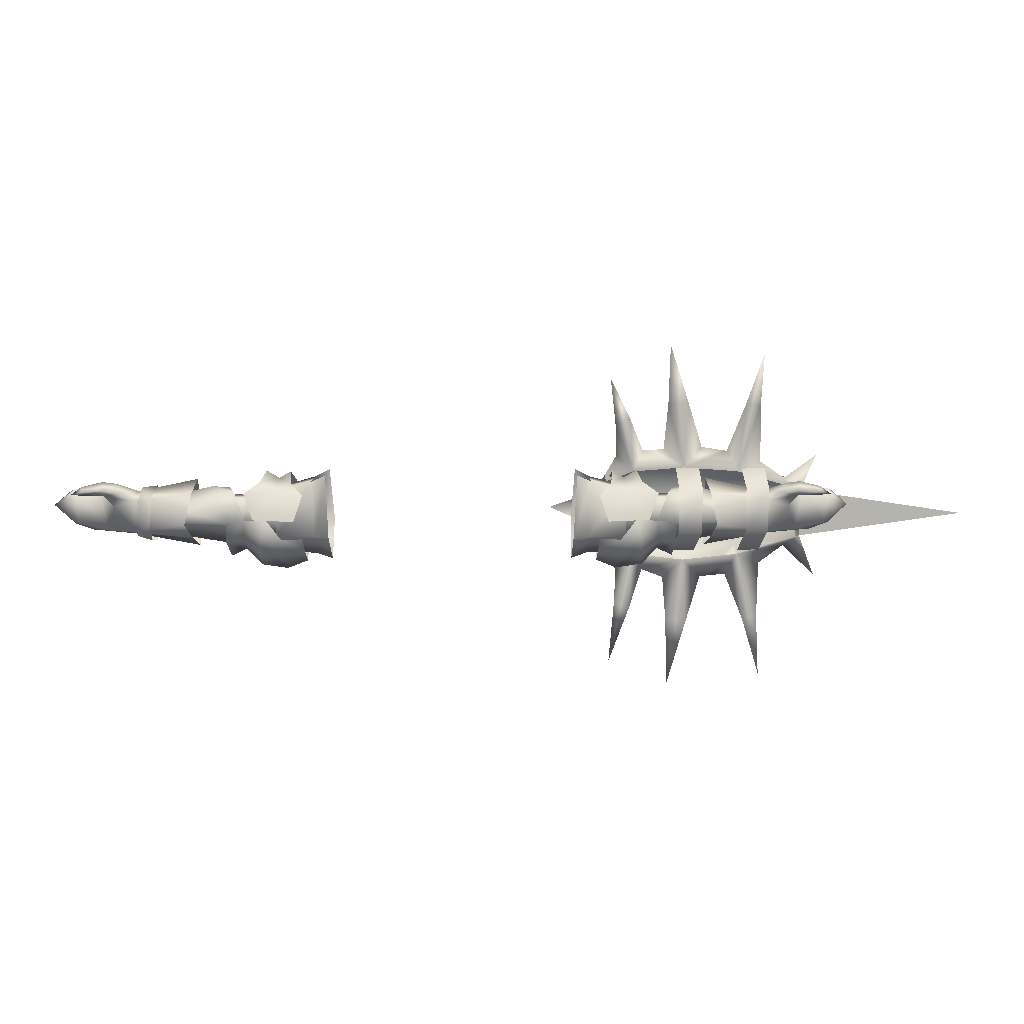
<metadata>
{"format":"obj","ext":"obj","renderer":"f3d","projection":"perspective","resolution":1024,"background":"white","views":[{"elev":9.7,"azim":-0.5,"up":"+Z"}]}
</metadata>
<code>
g mesh00
v -71.24 37.52 2.963
v -75.68 34.84 5.072
v -74.13 32.49 3.417
v -74.13 32.49 3.417
v -78.18 32.58 2.634
v -71.63 32.94 1.41
v -71.24 37.52 2.963
v -71.63 32.94 1.41
v -81.71 37.83 -5.965
v -71.86 37.16 -6.755
v -78.11 35.73 -5.666
v -71.72 33.63 -5.772
v -76.57 35.99 -0.4014
v -71.63 32.94 1.41
v -78.18 32.58 2.634
v -75.68 34.84 5.072
v -71.24 37.52 2.963
v -81.32 39.52 3.879
v -71.43 40.89 -1.744
v -81.9 43.47 -1.371
v -71.86 37.16 -6.755
v -81.71 37.83 -5.965
f 1 2 3
f 4 5 6
f 7 3 8
f 9 10 11
f 11 10 12
f 11 12 13
f 13 12 14
f 13 14 15
f 16 17 18
f 18 17 19
f 18 19 20
f 20 19 21
f 20 21 22
v -49.46 35.85 -8.077
v -51.62 35.85 -8.077
v -46.66 41.16 -4.181
v -45.4 39.13 2.12
v -51.94 39.13 2.12
v -51.94 32.56 2.12
v -51.62 35.85 -8.077
v -49.46 35.85 -8.077
v -46.72 30.53 -4.181
v -51.94 39.13 2.12
v -45.4 39.13 2.12
v -46.66 41.16 -4.181
v -43.58 40.28 -3.676
v -49.46 35.85 -8.077
v -41.9 35.64 -8.455
v -46.72 30.53 -4.181
v -30.9 37.23 -6.593
v -30.9 31.95 -4.997
v -45.43 32.56 2.12
v -45.4 39.13 2.12
v -51.94 32.56 2.12
v -50.94 30.16 -4.279
v -45.43 32.56 2.12
v -46.72 30.53 -4.181
v -30.9 31.95 -4.997
f 23 24 25
f 26 27 28
f 29 30 31
f 32 33 34
f 34 33 35
f 34 35 36
f 36 35 37
f 36 37 38
f 38 37 39
f 38 39 40
f 41 42 28
f 43 44 45
f 45 44 46
f 45 46 47
v -51.95 42.65 -4.472
v -62.29 40.75 -3.333
v -54.02 41.9 1.41
v -42.48 28.12 -5.726
v -38.01 28.04 -6.672
v -41.61 29.66 -2.411
v -50.31 28.04 -2.929
v -46.3 30.09 -2.703
v -48.93 32.46 3.501
v -54.25 36.32 4.275
v -50.32 36.4 3.99
v -46.72 30.53 -4.181
v -50.94 30.16 -4.279
v -51.62 35.85 -8.077
v -59.59 28.2 -3.315
v -71.72 33.63 -5.772
v -58.56 33.36 -7.112
v -71.86 37.16 -6.755
v -57.72 38.87 -9.766
v -71.43 40.89 -1.744
v -62.27 36.36 2.462
v -62.35 32.46 0
v -52.64 30.99 3.052
v -50.38 41.64 -7.951
v -49.92 43.21 -1.57
v -46.48 42.57 -1.658
v -37.52 42.27 -10.75
v -33.04 41.39 -9.591
v -32.96 36.65 -12.97
v -51.94 41.16 -4.181
v -46.66 41.16 -4.181
v -51.94 39.13 2.12
v -46.76 36.54 -10.14
v -46.82 40.6 -7.488
v -43.19 42.04 -10.48
v -42.87 44.59 -5.726
v -37.79 44.81 -6.672
v -46.82 31.57 -7.488
v -50.59 30.44 -7.725
v -46.48 29.37 -2.637
v -50.3 28.62 -2.55
v -62.29 40.75 -3.333
v -54.02 41.9 1.41
v -62.27 36.36 -6.861
v -51.53 36.38 -8.629
v -33.36 29.21 -6.704
v -33.04 30.73 -9.591
v -37.52 29.77 -10.75
v -37.52 36.65 -14.74
v -42.94 29.99 -10.48
v -43.44 36.65 -13.86
v -37.52 42.27 -10.75
v -50.22 36.65 -11.83
v -41.7 41.82 -2.314
v -71.72 33.63 -5.772
v -71.63 32.94 1.41
v -58.56 33.33 3.254
v -71.24 37.52 2.963
v -57.9 38.87 5.562
v -58.38 44.5 -2.567
v -48.12 36.4 -8.69
v -47.99 41.38 -5.302
v -50.39 40.94 0.9018
v -62.42 31.09 -2.787
v -33.36 43.47 -6.704
f 48 49 50
f 51 52 53
f 54 55 56
f 57 56 58
f 59 60 61
f 62 63 64
f 64 63 65
f 64 65 66
f 66 65 67
f 57 68 69
f 56 70 54
f 71 72 73
f 74 75 76
f 61 77 78
f 78 77 79
f 80 81 82
f 82 81 83
f 82 83 84
f 80 85 86
f 86 85 87
f 86 87 88
f 89 68 90
f 90 68 57
f 90 57 58
f 49 48 91
f 91 48 92
f 91 92 54
f 93 52 94
f 94 52 95
f 94 95 76
f 76 95 96
f 76 96 74
f 52 51 95
f 95 51 97
f 95 97 96
f 96 97 98
f 96 98 99
f 86 100 80
f 80 100 71
f 80 71 81
f 81 71 73
f 81 73 83
f 83 73 101
f 83 101 84
f 102 62 103
f 103 62 104
f 103 104 105
f 105 104 106
f 105 106 67
f 67 106 107
f 67 107 66
f 55 54 108
f 108 54 92
f 108 92 109
f 109 92 48
f 109 48 110
f 110 48 50
f 110 50 58
f 56 57 70
f 70 57 69
f 70 69 54
f 54 69 111
f 54 111 91
f 53 87 51
f 51 87 85
f 51 85 97
f 97 85 80
f 97 80 98
f 98 80 82
f 98 82 99
f 99 82 84
f 99 84 75
f 75 84 112
v 76.57 35.99 -0.4014
v 78.39 34.65 4.214
v 78.18 32.58 2.634
v 65.59 40.13 -11.46
v 70.59 40.56 -11.51
v 71.38 31.29 -5.233
v 71.63 32.94 1.41
v 78.18 32.58 2.634
v 74.13 32.49 3.417
v 71.63 32.94 1.41
v 74.13 32.49 3.417
v 71.24 37.52 2.963
v 74.13 32.49 3.417
v 75.68 34.84 5.072
v 71.24 37.52 2.963
v 81.32 39.52 3.879
v 71.43 40.89 -1.744
v 81.9 40.77 -1.371
v 71.86 37.16 -6.755
v 81.71 37.83 -5.965
v 78.18 32.58 2.634
v 71.63 32.94 1.41
v 76.57 35.99 -0.4014
v 71.72 33.63 -5.772
v 78.11 35.73 -5.666
v 71.86 37.16 -6.755
v 81.71 37.83 -5.965
f 113 114 115
f 116 117 118
f 119 120 121
f 122 123 124
f 125 126 127
f 127 126 128
f 127 128 129
f 129 128 130
f 129 130 131
f 131 130 132
f 133 134 135
f 135 134 136
f 135 136 137
f 137 136 138
f 137 138 139
v 46.72 30.53 -4.181
v 49.46 35.85 -8.077
v 51.62 35.85 -8.077
v 46.66 41.16 -4.181
v 45.4 39.13 2.12
v 46.66 41.16 -4.181
v 43.58 40.28 -3.676
v 49.46 35.85 -8.077
v 41.9 35.39 -8.455
v 46.72 30.53 -4.181
v 30.9 31.95 -4.997
v 30.9 32.79 -0.3925
v 41.9 35.39 -8.455
v 30.9 37.23 -6.593
v 43.58 40.28 -3.676
v 30.9 40.23 -2.158
v 45.4 39.13 2.12
v 45.43 32.56 2.12
v 30.9 32.79 -0.3925
v 46.72 30.53 -4.181
v 46.72 30.53 -4.181
v 51.94 32.56 2.12
v 45.43 32.56 2.12
v 51.94 39.13 2.12
v 45.4 39.13 2.12
v 51.94 41.16 -4.181
v 46.66 41.16 -4.181
f 140 141 142
f 142 141 143
f 144 145 146
f 146 145 147
f 146 147 148
f 148 147 149
f 148 149 150
f 150 149 151
f 152 153 154
f 154 153 155
f 154 155 156
f 157 158 159
f 160 161 162
f 162 161 163
f 162 163 164
f 164 163 165
f 164 165 166
v 56.05 27.79 -5.233
v 50.59 40.13 -11.46
v 55.59 40.56 -11.51
v 79.6 43.87 4.884
v 82.75 36.57 11.33
v 79.83 39.95 2.763
v 70.41 35.61 34.23
v 68.42 41.35 23.28
v 66.77 37.85 22.8
v 82.76 36.57 -16.53
v 79.6 43.87 -10.08
v 79.83 39.95 -7.963
v 38.52 39.3 20.51
v 37.23 38.31 17.93
v 35.69 32.57 29.03
v 62.8 39.99 11.74
v 54.25 36.32 4.275
v 50.32 36.4 3.99
v 48.93 32.46 3.501
v 52.64 30.99 3.052
v 43.14 47.25 6.849
v 34.98 40.16 6.111
v 37.58 40.01 10.76
v 46.76 36.54 -10.14
v 50.22 36.65 -11.83
v 50.59 30.44 -7.725
v 79.83 39.95 2.763
v 116.4 39.07 -2.6
v 79.53 44.23 -0.5258
v 31.85 51.23 -2.671
v 22.72 54.81 -3.729
v 31.92 45.68 1.174
v 56.35 29.47 4.311
v 56.55 40.47 7.942
v 51.04 29.24 4.559
v 51.26 40.46 7.858
v 50.82 27.52 -5.114
v 56.35 29.47 4.311
v 51.04 29.24 4.559
v 37.58 40.01 10.76
v 43.14 47.25 6.849
v 40.44 36.8 19.45
v 48.27 39.04 12.29
v 49.05 37.2 22.76
v 54.54 47.82 8.204
v 50.62 39.63 25.31
v 43.63 40.19 11.79
v 54.54 47.82 8.204
v 62.8 39.99 -16.94
v 65.41 39.69 -12.23
v 57.15 40.87 -17.69
v 52.94 38.55 -13.3
v 40.44 36.8 -24.65
v 35.69 32.57 -35.75
v 38.52 39.3 -25.71
v 37.23 38.31 -23.13
v 57.15 40.87 -17.69
v 52.94 38.55 -13.3
v 53.55 36.34 -27.52
v 43.14 47.25 -12.05
v 54.54 47.82 -13.4
v 43.63 40.19 -15.88
v 48.33 39.04 -17.5
v 37.23 38.31 -23.13
v 40.44 36.8 -24.65
v 76.36 41.42 5.255
v 76.36 41.42 5.255
v 79.83 39.95 2.763
v 82.75 36.57 11.33
v 70.08 37.88 22.22
v 83.1 46.99 -2.736
v 79.6 43.87 4.884
v 79.53 44.23 -0.5258
v 79.83 39.95 2.763
v 49.05 37.2 22.76
v 48.27 39.04 12.29
v 52.94 38.55 8.104
v 65.41 39.69 -12.23
v 62.8 39.99 -16.94
v 66.77 37.85 -27.02
v 70.59 40.17 -14.4
v 76.36 41.42 -10.45
v 79.83 39.95 -7.963
v 79.83 39.95 -7.963
v 76.36 41.42 -10.45
v 82.76 36.57 -16.53
v 70.08 37.88 -26.44
v 70.41 35.61 -39.43
v 68.42 41.35 -27.49
v 66.77 37.85 -27.02
v 76.36 41.42 -10.45
v 76.36 41.42 -10.45
v 70.59 40.17 -14.4
v 65.98 47.2 -10.97
v 79.83 39.95 -7.963
v 79.6 43.87 -10.08
v 79.53 44.23 -4.673
v 80.03 45.3 -2.6
v 55.96 52.02 -2.924
v 68.7 49.22 -2.6
v 49.15 34.26 -41.62
v 49.05 37.2 -27.11
v 50.62 39.63 -29.65
v 48.33 39.04 -17.5
v 54.54 47.82 -13.4
v 41.45 39.69 7.039
v 52.94 38.55 8.104
v 48.27 39.04 12.29
v 37.23 38.31 17.93
v 37.58 40.01 10.76
v 41.45 39.69 7.039
v 40.44 36.8 19.45
v 43.63 40.19 11.79
v 43.63 40.19 -15.88
v 43.14 47.25 -12.05
v 37.58 40.01 -15.96
v 43.63 40.19 11.79
v 65.98 47.2 5.774
v 70.59 40.17 9.202
v 70.59 40.17 -14.4
v 65.98 47.2 -10.97
v 62.8 39.99 -16.94
v 66.77 37.85 22.8
v 62.8 39.99 11.74
v 65.41 39.69 7.028
v 48.33 39.04 -17.5
v 43.63 40.19 -15.88
v 41.45 39.69 -12.24
v 49.15 34.26 -41.62
v 49.05 37.2 -27.11
v 48.33 39.04 -17.5
v 49.15 34.26 36.42
v 53.55 36.34 23.18
v 57.15 40.87 12.49
v 57.15 40.87 -17.69
v 53.55 36.34 -27.52
v 57.15 40.87 12.49
v 53.55 36.34 23.18
v 49.15 34.26 36.42
v 35.21 40.07 4.719
v 34.98 40.16 6.111
v 37.58 40.01 10.76
v 70.41 35.61 34.23
v 70.08 37.88 22.22
v 70.59 40.17 9.202
v 70.59 40.17 -14.4
v 70.08 37.88 -26.44
v 70.41 35.61 -39.43
v 37.58 40.01 -15.96
v 41.45 39.69 -12.24
v 43.63 40.19 -15.88
v 66.26 40.46 7.858
v 66.37 31.48 4.559
v 71.55 40.47 7.942
v 71.68 32.97 4.311
v 65.59 40.13 -11.46
v 71.38 31.29 -5.233
v 66.16 29.76 -5.114
v 71.68 32.97 4.311
v 66.37 31.48 4.559
v 79.83 39.95 -7.963
v 116.4 39.07 -2.6
v 79.83 39.95 2.763
v 59.59 28.2 -3.315
v 71.72 33.63 -5.772
v 71.63 32.94 1.41
v 37.58 40.01 -15.96
v 34.89 40.16 -11.38
v 34.89 40.16 -11.38
v 37.58 40.01 -15.96
v 35.21 40.07 -9.919
v 51.95 42.65 -4.472
v 62.29 40.75 -3.333
v 62.27 36.36 -6.861
v 50.31 28.04 -2.929
v 48.12 36.4 -8.69
v 51.53 36.38 -8.629
v 54.02 41.9 1.41
v 50.39 40.94 0.9018
v 54.02 41.9 1.41
v 46.3 30.09 -2.703
v 51.94 32.56 2.12
v 46.72 30.53 -4.181
v 50.94 30.16 -4.279
v 51.62 35.85 -8.077
v 46.48 42.57 -1.658
v 49.92 43.21 -1.57
v 50.38 41.64 -7.951
v 79.83 39.95 -7.963
v 79.53 44.23 -4.673
v 80.03 45.3 -2.6
v 42.94 29.99 -10.48
v 46.82 31.57 -7.488
v 42.48 28.12 -5.726
v 46.48 29.37 -2.637
v 46.66 41.16 -4.181
v 51.94 41.16 -4.181
v 33.36 43.47 -6.704
v 37.79 44.81 -6.672
v 33.04 41.39 -9.591
v 37.52 42.27 -10.75
v 32.96 36.65 -12.97
v 42.87 44.59 -5.726
v 46.82 40.6 -7.488
v 43.19 42.04 -10.48
v 43.44 36.65 -13.86
v 62.8 39.99 -16.94
v 57.15 40.87 -17.69
v 43.54 50.43 -3.078
v 65.41 39.69 7.028
v 79.83 39.95 2.763
v 70.59 40.17 9.202
v 76.36 41.42 5.255
v 65.98 47.2 5.774
v 83.1 46.99 -2.736
v 38.83 48.63 -2.934
v 31.92 45.68 -6.374
v 37.52 36.65 -14.74
v 37.52 29.77 -10.75
v 33.04 30.73 -9.591
v 38.01 28.04 -6.672
v 33.36 29.21 -6.704
v 50.3 28.62 -2.55
v 41.7 41.82 -2.314
v 57.15 40.87 12.49
v 62.8 39.99 11.74
v 62.29 40.75 -3.333
v 62.27 36.36 2.462
v 62.35 32.46 0
v 62.42 31.09 -2.787
v 47.99 41.38 -5.302
v 41.61 29.66 -2.411
v 58.56 33.36 -7.112
v 57.72 38.87 -9.766
v 71.86 37.16 -6.755
v 58.38 44.5 -2.567
v 71.43 40.89 -1.744
v 57.9 38.87 5.562
v 71.24 37.52 2.963
v 58.56 33.33 3.254
v 71.63 32.94 1.41
f 167 168 169
f 170 171 172
f 173 174 175
f 176 177 178
f 179 180 181
f 174 182 175
f 183 184 185
f 185 186 183
f 187 188 189
f 190 191 192
f 193 194 195
f 196 197 198
f 199 200 201
f 201 200 202
f 168 167 203
f 203 167 204
f 203 204 205
f 206 180 207
f 179 181 208
f 209 210 211
f 211 210 212
f 213 214 187
f 215 216 217
f 217 216 218
f 219 220 221
f 221 220 222
f 223 224 225
f 226 227 228
f 228 227 229
f 230 220 231
f 171 170 232
f 233 234 235
f 174 173 236
f 237 238 239
f 239 238 240
f 241 242 243
f 244 245 246
f 247 248 216
f 216 248 249
f 250 251 252
f 253 254 255
f 255 254 256
f 177 176 257
f 258 259 260
f 261 262 263
f 263 262 237
f 263 237 264
f 264 237 239
f 265 266 260
f 267 268 269
f 269 268 270
f 269 270 271
f 272 273 213
f 213 273 274
f 213 274 214
f 275 276 277
f 181 275 278
f 278 275 277
f 278 277 279
f 280 219 281
f 281 219 221
f 281 221 282
f 282 221 222
f 180 179 207
f 207 179 208
f 207 208 283
f 182 174 284
f 284 174 236
f 284 236 285
f 286 253 287
f 287 253 255
f 287 255 288
f 288 255 256
f 289 290 291
f 292 218 293
f 293 218 294
f 295 225 296
f 296 225 224
f 296 224 297
f 298 241 299
f 299 241 243
f 299 243 300
f 271 301 269
f 269 301 302
f 269 302 267
f 303 211 304
f 304 211 212
f 304 212 305
f 305 212 210
f 306 272 307
f 307 272 308
f 309 289 310
f 310 289 291
f 310 291 311
f 312 244 313
f 313 244 246
f 313 246 314
f 315 230 316
f 316 230 231
f 316 231 317
f 318 319 320
f 320 319 321
f 322 323 324
f 324 323 325
f 324 325 326
f 327 328 329
f 330 331 332
f 226 333 334
f 335 336 337
f 337 336 294
f 338 339 340
f 341 342 343
f 344 345 184
f 184 183 346
f 186 185 341
f 341 185 347
f 341 347 342
f 348 349 350
f 350 349 351
f 352 353 354
f 355 356 194
f 194 356 357
f 194 357 195
f 358 359 360
f 360 359 361
f 362 363 351
f 364 365 366
f 366 365 367
f 366 367 368
f 369 370 371
f 371 370 190
f 371 190 372
f 373 374 260
f 260 374 227
f 260 227 265
f 265 227 226
f 265 226 375
f 376 377 378
f 378 377 379
f 378 379 380
f 380 379 238
f 380 238 381
f 265 380 266
f 266 380 381
f 266 381 260
f 260 381 262
f 260 262 258
f 188 187 198
f 198 187 382
f 198 382 196
f 196 382 383
f 196 383 197
f 367 384 368
f 368 384 385
f 368 385 386
f 386 385 387
f 386 387 388
f 389 361 192
f 192 361 359
f 192 359 190
f 190 359 358
f 190 358 372
f 191 190 354
f 354 190 370
f 354 370 352
f 352 370 369
f 352 369 390
f 334 383 226
f 226 383 382
f 226 382 375
f 375 382 187
f 375 187 265
f 265 187 214
f 265 214 380
f 380 214 391
f 380 391 392
f 392 391 273
f 392 273 376
f 393 346 394
f 394 346 183
f 394 183 395
f 395 183 186
f 395 186 396
f 396 186 341
f 396 341 340
f 340 341 343
f 340 343 338
f 338 343 342
f 338 342 397
f 361 398 360
f 360 398 387
f 360 387 358
f 358 387 385
f 358 385 372
f 372 385 384
f 372 384 371
f 371 384 367
f 371 367 369
f 369 367 365
f 369 365 390
f 330 399 331
f 331 399 400
f 331 400 401
f 401 400 402
f 401 402 403
f 403 402 404
f 403 404 405
f 405 404 406
f 405 406 407
f 407 406 330
v -27.36 44.63 -4.443
v -31.45 40.91 5.765
v -28.23 42.67 7.226
v -30.9 31.95 -4.997
v -30.9 32.79 -0.3925
v -45.43 32.56 2.12
v -30.9 40.23 -2.158
v -30.9 37.23 -6.593
v -41.9 35.64 -8.455
v -39.39 42.18 1.805
v -35.09 45.11 -2.78
v -43.09 44.97 -2.664
v -39.57 30.18 4.401
v -46.55 30.48 3.452
v -44.39 28.38 -2.241
v -35.17 27.72 -2.507
v -33.33 29.93 3.114
v -35.97 32.5 5.279
v -39.06 36.71 6.116
v -42.95 32.39 5.861
v -30.71 36.35 -11.18
v -30.7 29.56 -6.248
v -39.39 30.19 -6.328
v -31.44 32.24 5.901
v -39.39 32.4 3.922
v -43.58 40.28 -3.676
v -45.4 39.13 2.12
v -30.9 37.25 3.113
v -30.9 33.69 3.113
v -46.9 42.47 1.341
v -43.05 40.52 5.294
v -41.95 36.67 7.814
v -36.48 36.77 7.561
v -35.76 40.63 5.331
v -33.04 42.11 1.015
v -30.71 42.79 -4.11
v -27.25 36.58 -12.46
v -27.41 28.03 -6.254
v -28.25 30.93 7.437
v -39.4 36.02 -10.64
v -39.4 41.73 -4.818
v -39.5 39.48 3.677
v -39.39 32.4 3.922
v -31.44 32.24 5.901
f 408 409 410
f 411 412 413
f 414 415 416
f 417 418 419
f 420 421 422
f 422 423 420
f 420 423 424
f 420 424 425
f 425 426 420
f 420 426 427
f 420 427 421
f 428 429 430
f 430 429 431
f 430 431 432
f 416 433 414
f 414 433 434
f 414 434 435
f 435 434 413
f 435 413 436
f 436 413 412
f 419 437 417
f 417 437 438
f 417 438 426
f 426 438 439
f 426 439 427
f 425 440 426
f 426 440 441
f 426 441 417
f 417 441 442
f 417 442 418
f 409 408 443
f 443 408 444
f 443 444 428
f 428 444 445
f 428 445 429
f 429 445 446
f 429 446 431
f 430 447 428
f 428 447 448
f 428 448 443
f 443 448 449
f 443 449 409
f 409 449 450
f 409 450 451
v 78.18 32.58 2.634
v 83.21 31.91 3.48
v 78.1 31.31 4.068
v 78.39 34.65 4.214
v 83.26 33.42 4.59
v 83.34 34.14 3.526
v 84.89 35.23 3.864
v 84.59 35.45 -4.094
v 89 31.58 0.8066
v 85.85 33.36 2.745
v 83.28 32.81 2.7
v 83.34 34.14 3.526
v 83.28 32.81 2.7
v 89 31.58 0.8066
v 86.48 37.28 3.116
v 84.89 35.23 3.864
v 86.42 37.49 -0.4357
v 81.12 39.85 -1.377
v 74.13 32.49 3.417
v 78.11 35.73 -5.666
v 81.71 37.83 -5.965
v 85.68 36.91 -4.367
v 81.12 39.85 -1.377
v 81.9 40.77 -1.371
v 81.32 39.52 3.879
v 78.39 34.65 4.214
v 78.55 33.45 5.689
v 75.68 34.84 5.072
v 74.13 32.49 3.417
v 79.91 36.15 4.269
v 81.32 39.52 3.879
v 79.91 36.15 4.269
v 79.91 36.15 4.269
v 78.39 34.65 4.214
v 78.1 31.31 4.068
v 83.21 31.91 3.48
v 85.85 33.36 2.745
v 78.39 34.65 4.214
v 76.57 35.99 -0.4014
v 89 31.58 0.8066
v 81.71 37.83 -5.965
v 81.9 40.77 -1.371
f 452 453 454
f 455 456 457
f 458 459 460
f 461 462 463
f 453 464 461
f 465 466 467
f 466 468 469
f 452 454 470
f 471 472 473
f 474 475 476
f 453 452 462
f 462 452 477
f 462 477 463
f 456 455 478
f 478 455 479
f 478 479 480
f 459 458 481
f 469 482 466
f 466 482 483
f 466 483 467
f 482 479 484
f 484 479 485
f 480 486 478
f 478 486 487
f 478 487 456
f 456 487 488
f 456 488 457
f 489 490 481
f 481 490 471
f 481 471 459
f 459 471 473
f 459 473 460
f 466 491 468
f 468 491 473
f 468 473 469
f 469 473 492
f 469 492 493
v -83.26 33.42 4.59
v -83.21 31.91 3.48
v -78.1 31.31 4.068
v -83.28 32.81 2.7
v -78.1 31.31 4.068
v -83.21 31.91 3.48
v -83.34 34.14 3.526
v -85.85 33.36 2.745
v -83.28 32.81 2.7
v -84.89 35.23 3.864
v -86.48 37.28 3.116
v -89 31.58 0.8066
v -81.12 39.85 -1.377
v -86.42 37.49 -0.4357
v -74.13 32.49 3.417
v -78.18 32.58 2.634
v -81.32 39.52 3.879
v -81.9 43.47 -1.371
v -81.12 39.85 -1.377
v -83.34 34.14 3.526
v -78.55 33.45 5.689
v -78.39 34.65 4.214
v -75.68 34.84 5.072
v -78.39 34.65 4.214
v -79.91 36.15 4.269
v -81.32 39.52 3.879
v -85.85 33.36 2.745
v -78.39 34.65 4.214
v -84.59 35.45 -4.094
v -85.68 36.91 -4.367
v -78.11 35.73 -5.666
v -81.71 37.83 -5.965
v -79.91 36.15 4.269
v -78.18 32.58 2.634
v -78.39 34.65 4.214
v -76.57 35.99 -0.4014
v -79.91 36.15 4.269
v -84.89 35.23 3.864
v -89 31.58 0.8066
v -74.13 32.49 3.417
v -81.9 43.47 -1.371
v -81.71 37.83 -5.965
v -89 31.58 0.8066
f 494 495 496
f 497 498 499
f 500 497 501
f 501 502 499
f 503 504 505
f 506 507 504
f 508 498 509
f 510 511 512
f 513 514 515
f 515 514 516
f 517 516 518
f 518 516 519
f 495 494 520
f 498 497 509
f 509 497 500
f 509 500 521
f 522 523 524
f 524 523 525
f 503 526 504
f 504 526 519
f 504 519 506
f 527 528 529
f 529 528 530
f 529 530 524
f 524 530 531
f 524 531 522
f 522 531 532
f 522 532 523
f 533 516 496
f 496 516 514
f 496 514 494
f 494 514 513
f 494 513 520
f 534 535 506
f 506 535 523
f 506 523 507
f 507 523 536
f 507 536 504
v 30.9 40.23 -2.158
v 30.9 37.25 3.113
v 45.4 39.13 2.12
v 30.9 33.69 3.113
v 45.43 32.56 2.12
v 30.9 32.79 -0.3925
v 44.39 28.38 -2.241
v 46.55 30.48 3.452
v 39.57 30.18 4.401
v 35.97 32.5 5.279
v 33.33 29.93 3.114
v 35.17 27.72 -2.507
v 42.95 32.39 5.861
v 39.06 36.71 6.116
v 39.4 41.73 -4.818
v 31.45 40.91 5.765
v 39.5 39.48 3.677
v 31.44 32.24 5.901
v 39.39 32.4 3.922
v 30.71 36.35 -11.18
v 39.39 30.19 -6.328
v 30.7 29.56 -6.248
v 39.39 32.4 3.922
v 31.44 32.24 5.901
v 30.9 31.95 -4.997
v 30.9 37.23 -6.593
v 41.9 35.39 -8.455
v 41.95 36.67 7.814
v 42.81 41.06 5.294
v 39.39 42.1 1.805
v 45.89 40.21 1.341
v 42.31 44.04 -2.664
v 33.81 43.99 -2.778
v 35.76 41.17 5.331
v 36.48 36.77 7.561
v 28.23 42.67 7.226
v 30.71 42.79 -4.11
v 27.36 44.63 -4.443
v 27.25 36.58 -12.46
v 27.41 28.03 -6.254
v 28.25 30.93 7.437
v 39.4 36.02 -10.64
f 537 538 539
f 539 538 540
f 539 540 541
f 541 540 542
f 543 544 545
f 546 547 545
f 545 547 548
f 545 548 543
f 544 549 545
f 545 549 550
f 545 550 546
f 551 552 553
f 553 552 554
f 553 554 555
f 556 557 558
f 558 557 559
f 558 559 560
f 561 562 563
f 549 564 550
f 550 564 565
f 550 565 566
f 566 565 567
f 566 567 568
f 568 569 566
f 566 569 570
f 566 570 550
f 550 570 571
f 550 571 546
f 572 573 574
f 574 573 556
f 574 556 575
f 575 556 558
f 575 558 576
f 576 558 560
f 576 560 577
f 572 552 573
f 573 552 551
f 573 551 556
f 556 551 578
f 556 578 557
v -70.59 32.34 1.464
v -67.74 31.02 -3.763
v -67.3 31.59 2.556
v -70.92 33.35 -6.665
v -66.95 38.29 4.166
v -70.41 37.88 3.791
v -67.3 31.59 2.556
v -70.59 32.34 1.464
v -67.74 31.02 -3.763
v -70.92 33.35 -6.665
v -67.69 33.33 -7.625
v -71 37.44 -7.267
v -67.46 38.29 -8.539
v -67.2 42.74 -1.866
v -70.75 41.95 -1.764
v -66.95 38.29 4.166
v -70.41 37.88 3.791
v -67.2 42.74 -1.866
v -67.46 38.29 -8.539
v -70.75 41.95 -1.764
v -71 37.44 -7.267
f 579 580 581
f 580 579 582
f 583 584 585
f 585 584 586
f 587 588 589
f 589 588 590
f 589 590 591
f 592 593 594
f 594 593 595
f 596 597 598
f 598 597 599

</code>
